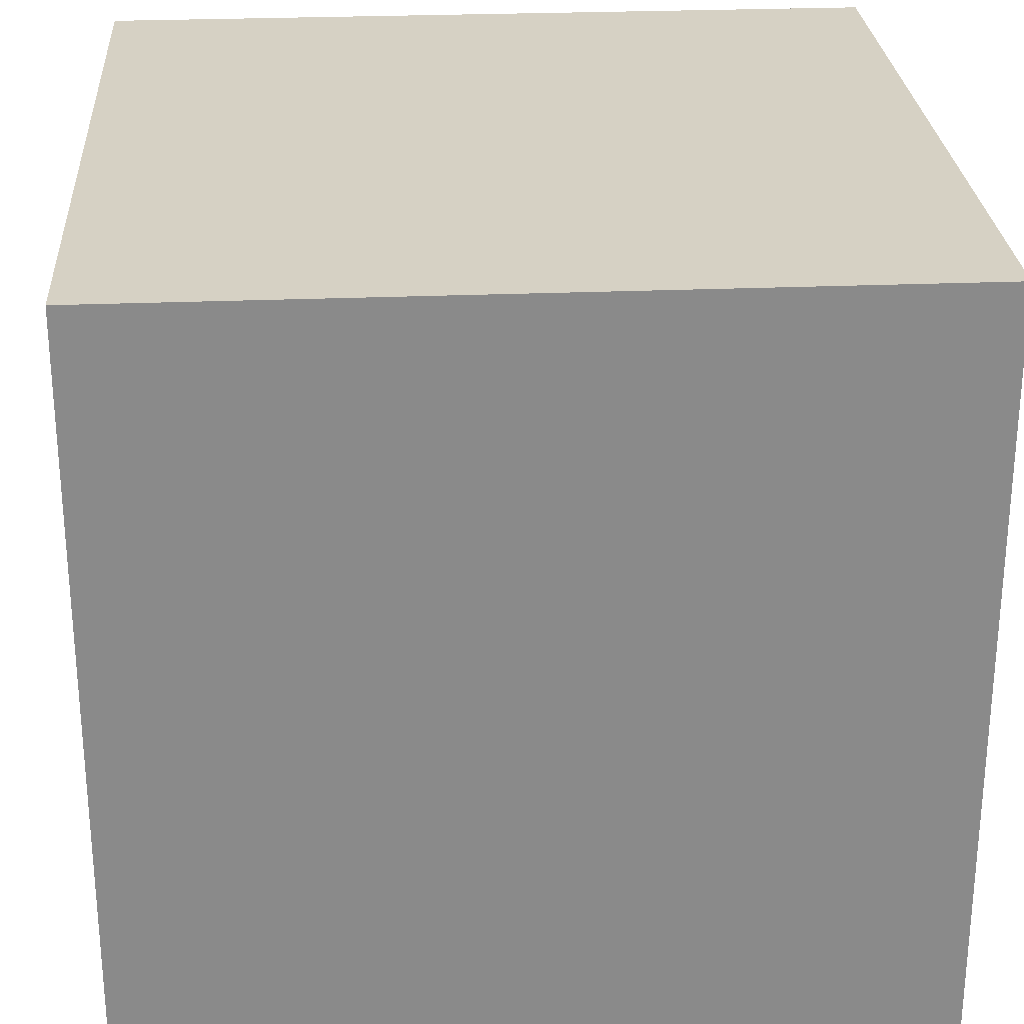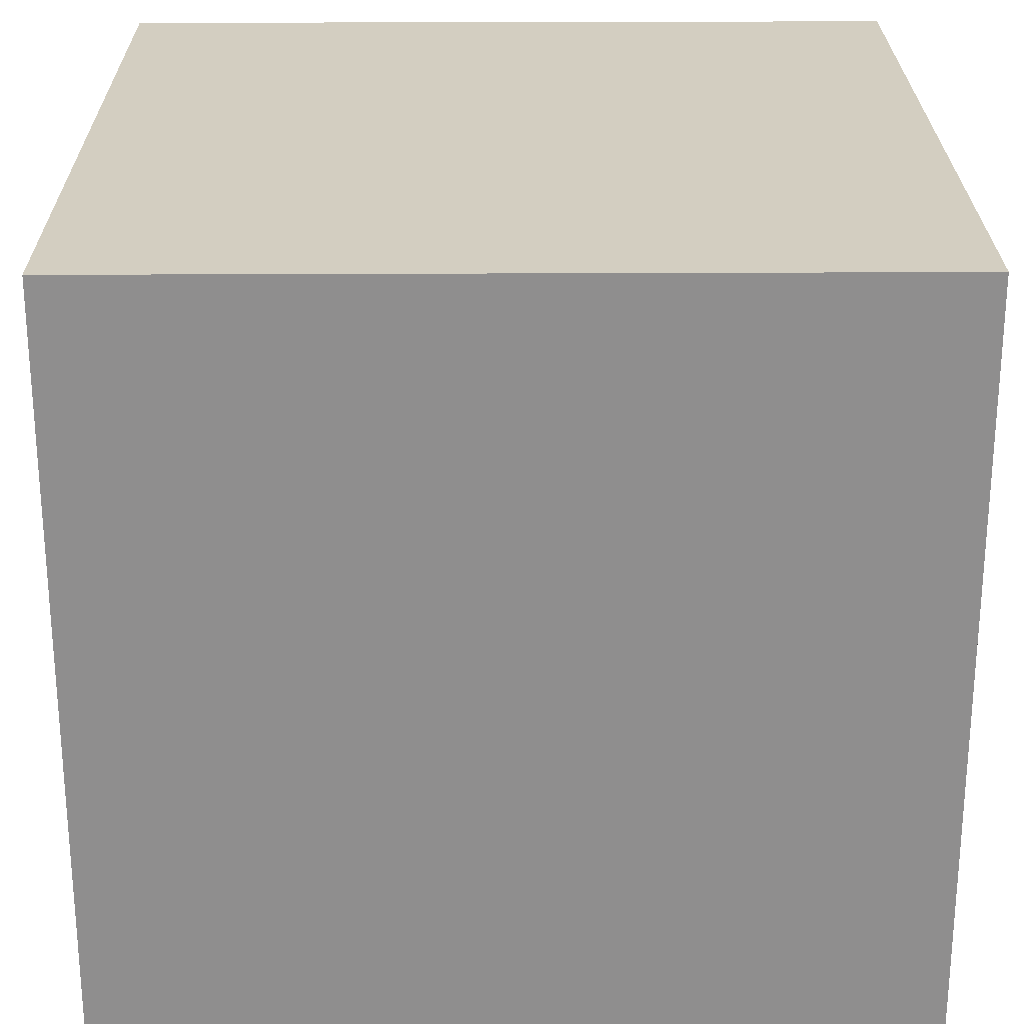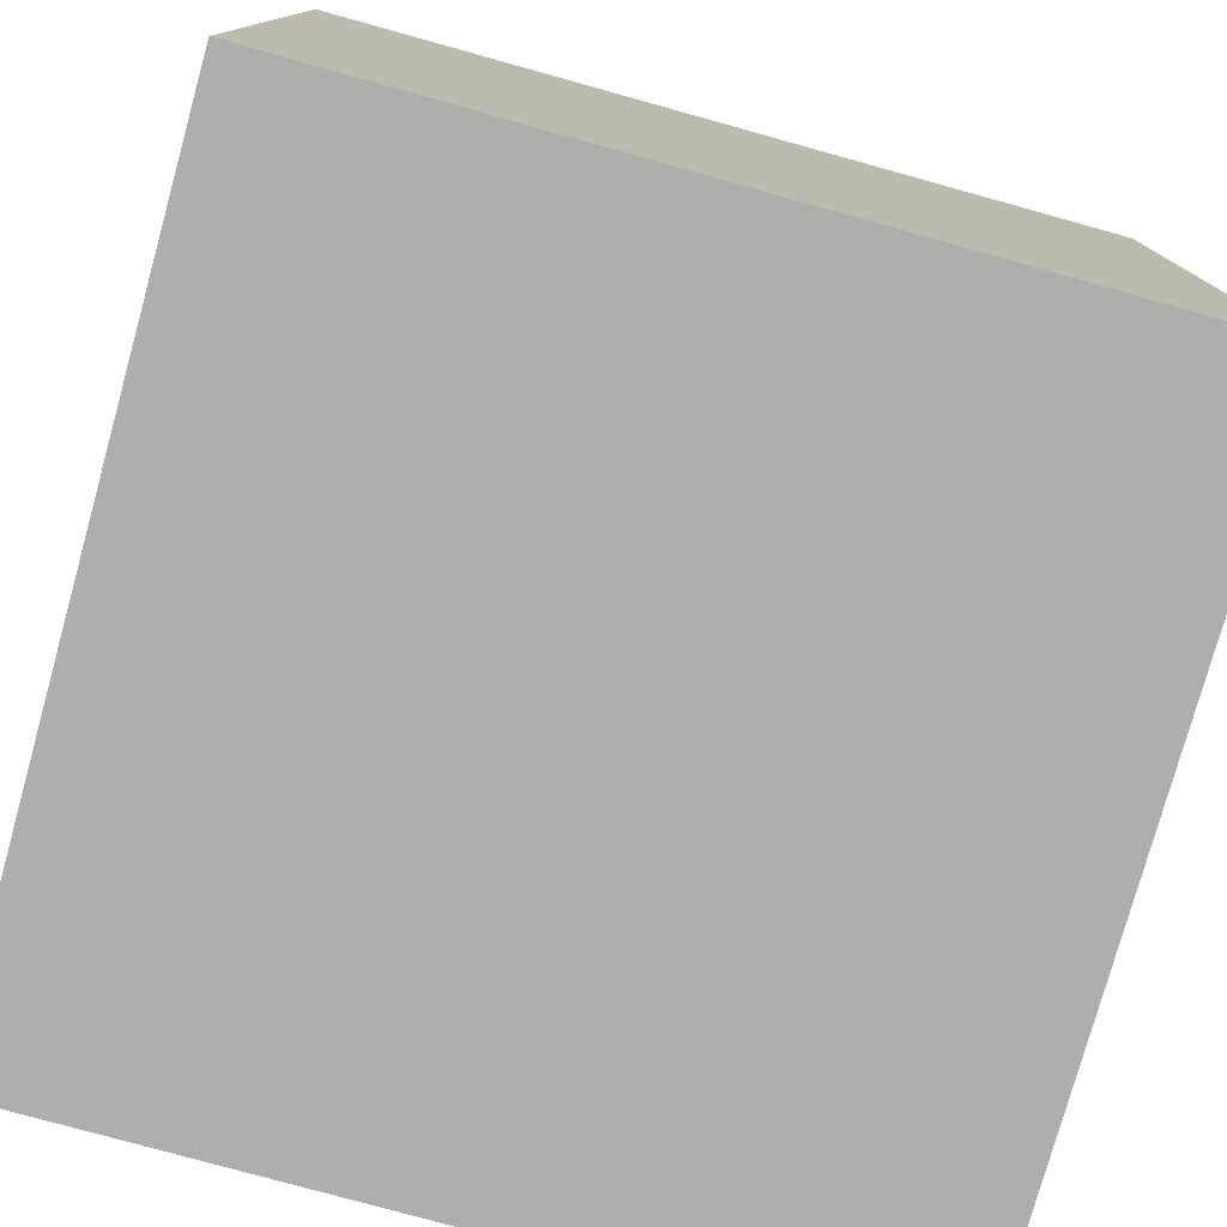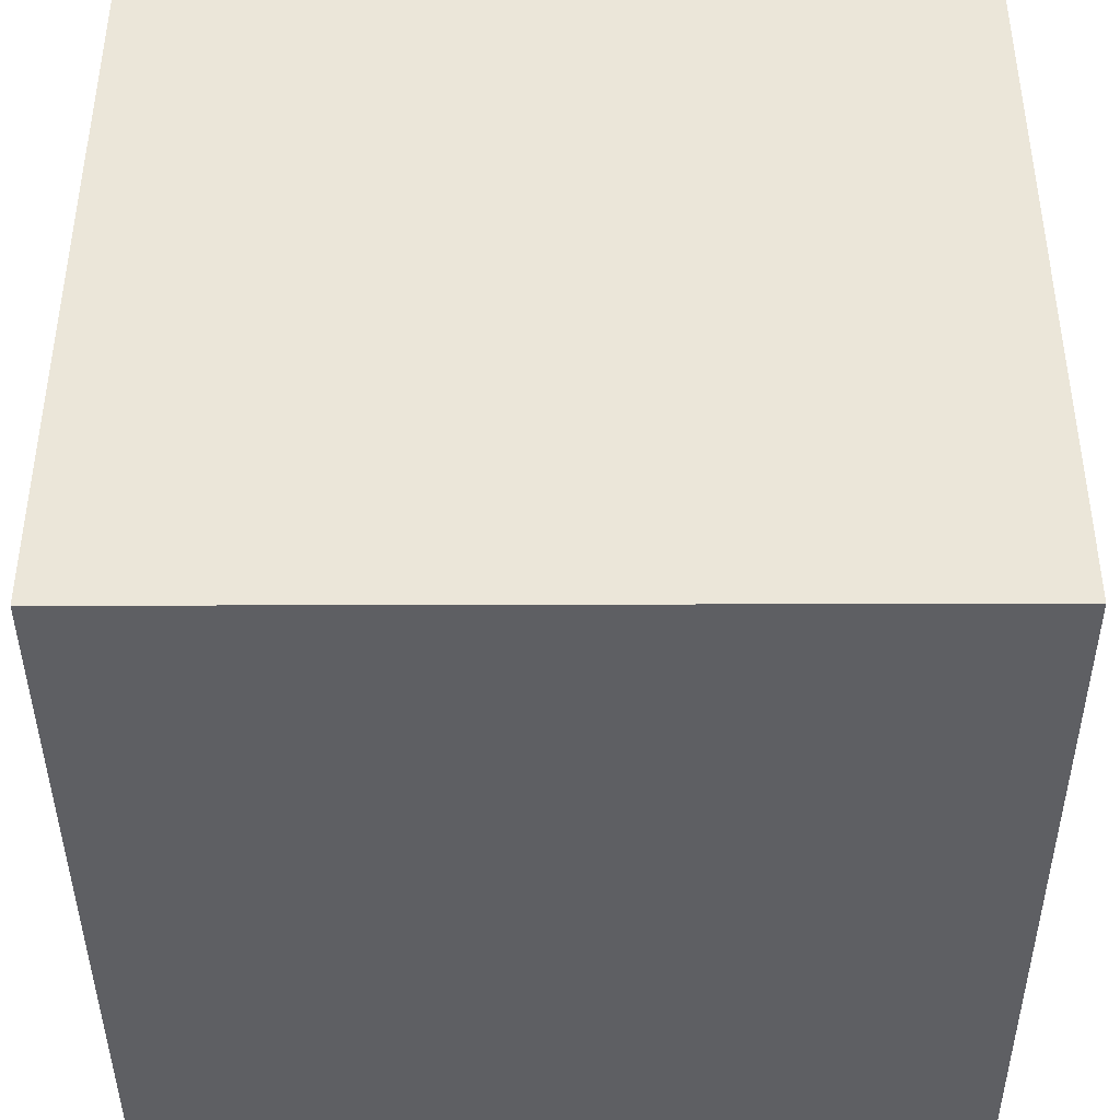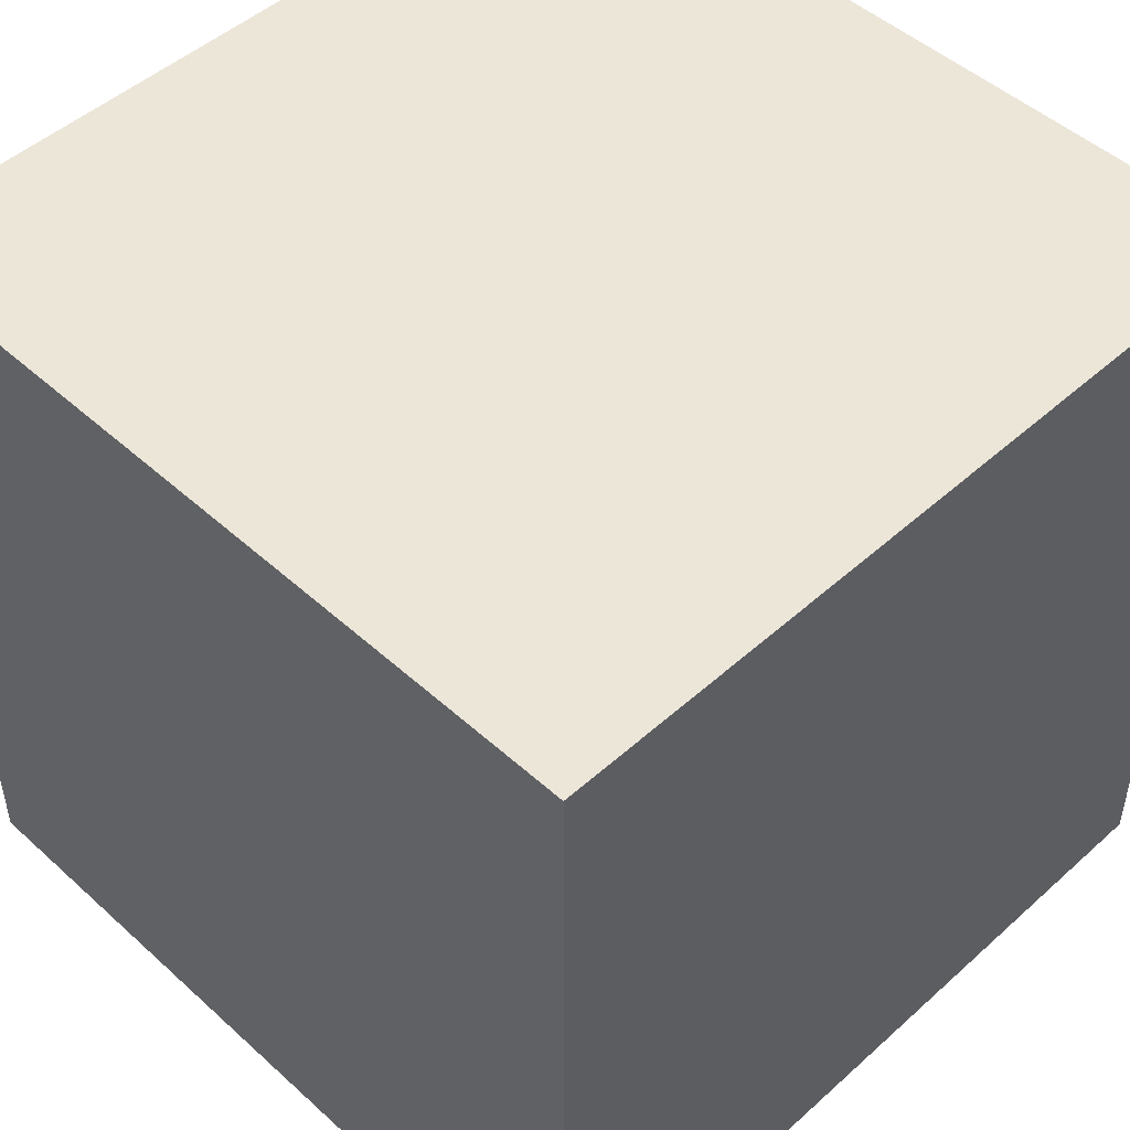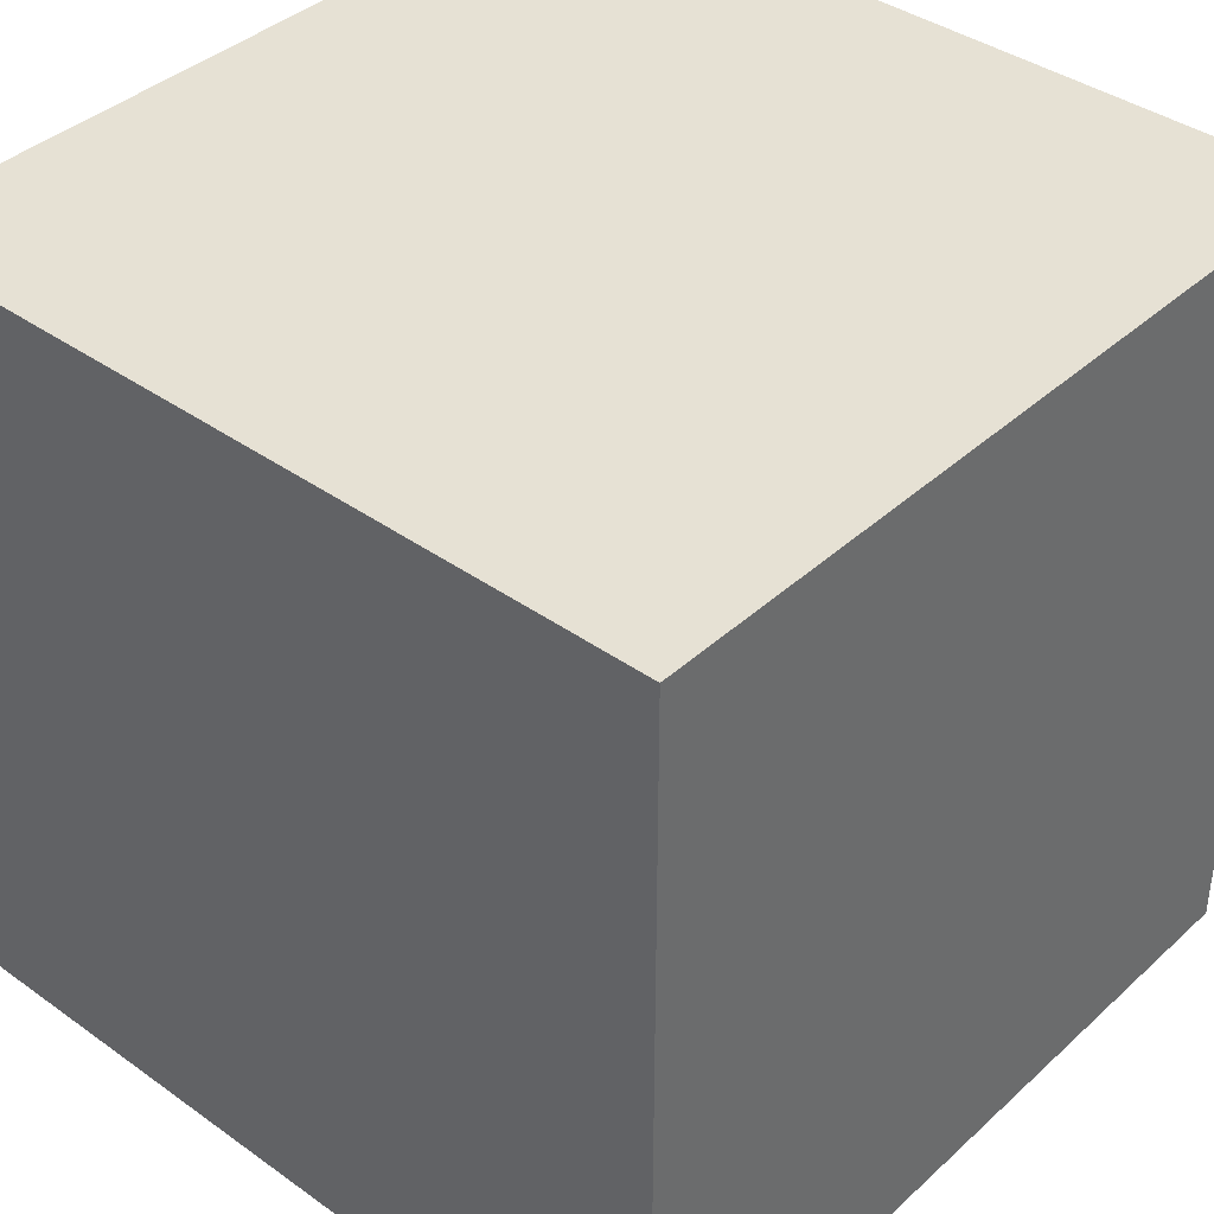
<metadata>
{"format":"obj","ext":"obj","renderer":"f3d","projection":"perspective","resolution":1024,"background":"white","views":[{"elev":26.8,"azim":176.3,"up":"+Y"},{"elev":25.0,"azim":89.5,"up":"+Y"},{"elev":-77.9,"azim":-15.5,"up":"+Y"},{"elev":-41.7,"azim":0.2,"up":"+Y"},{"elev":48.8,"azim":135.1,"up":"+Z"},{"elev":39.3,"azim":41.6,"up":"+Y"}]}
</metadata>
<code>
o obj_0
v 22 		-4 		15
v 22 		-4 		0
v 7 		-4 		0
v 7 		-4 		15
v 22 		-19 		15
v 22 		-19 		0
v 7 		-19 		0
v 7 		-19 		15
g group_0_15277357
f 1 2 3
f 1 3 4
f 5 6 2
f 5 2 1
f 4 3 7
f 4 7 8
f 1 4 8
f 1 8 5
f 6 7 3
f 6 3 2
f 8 7 6
f 8 6 5

</code>
